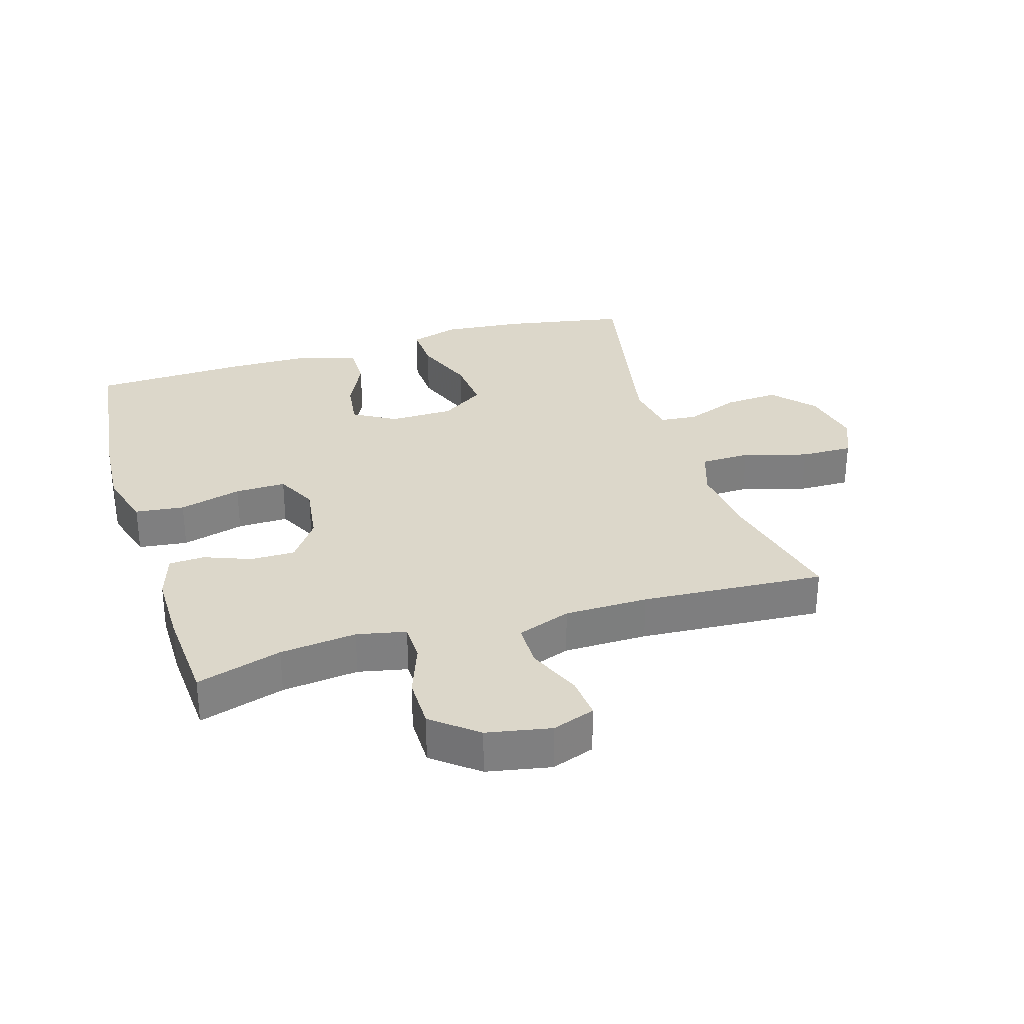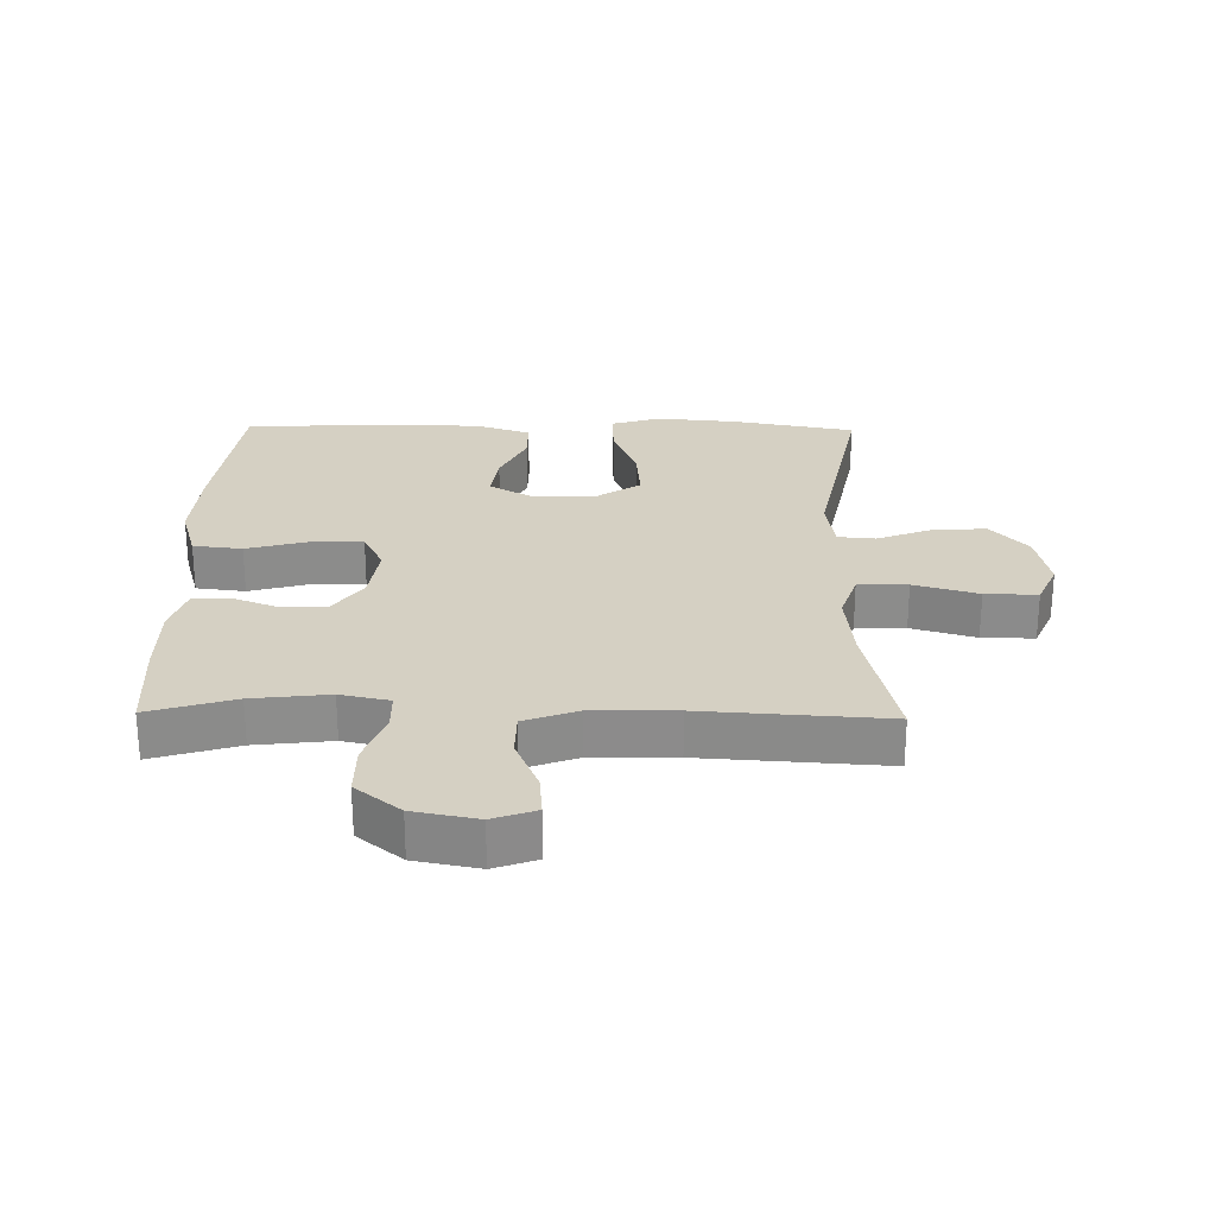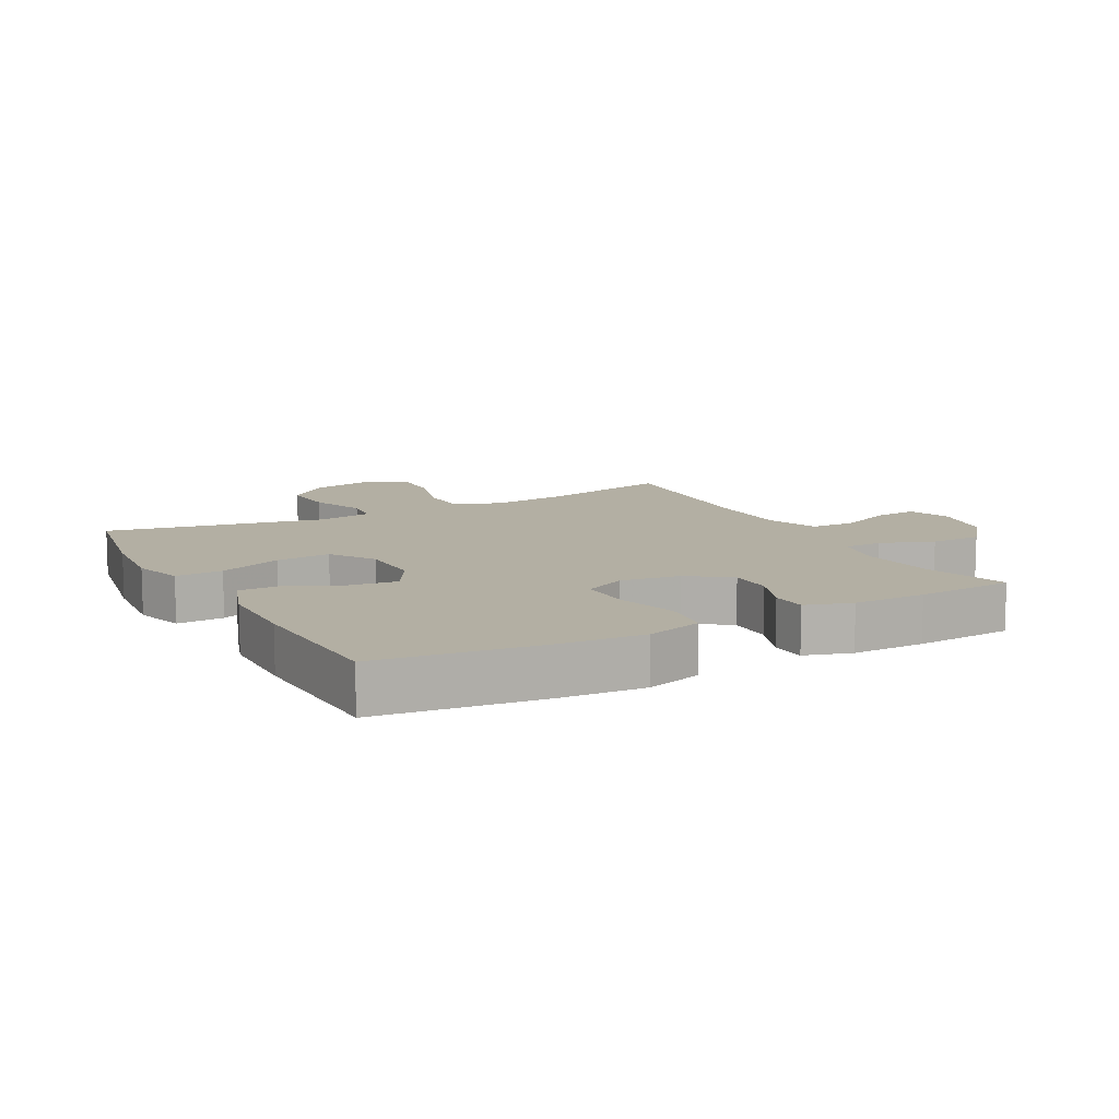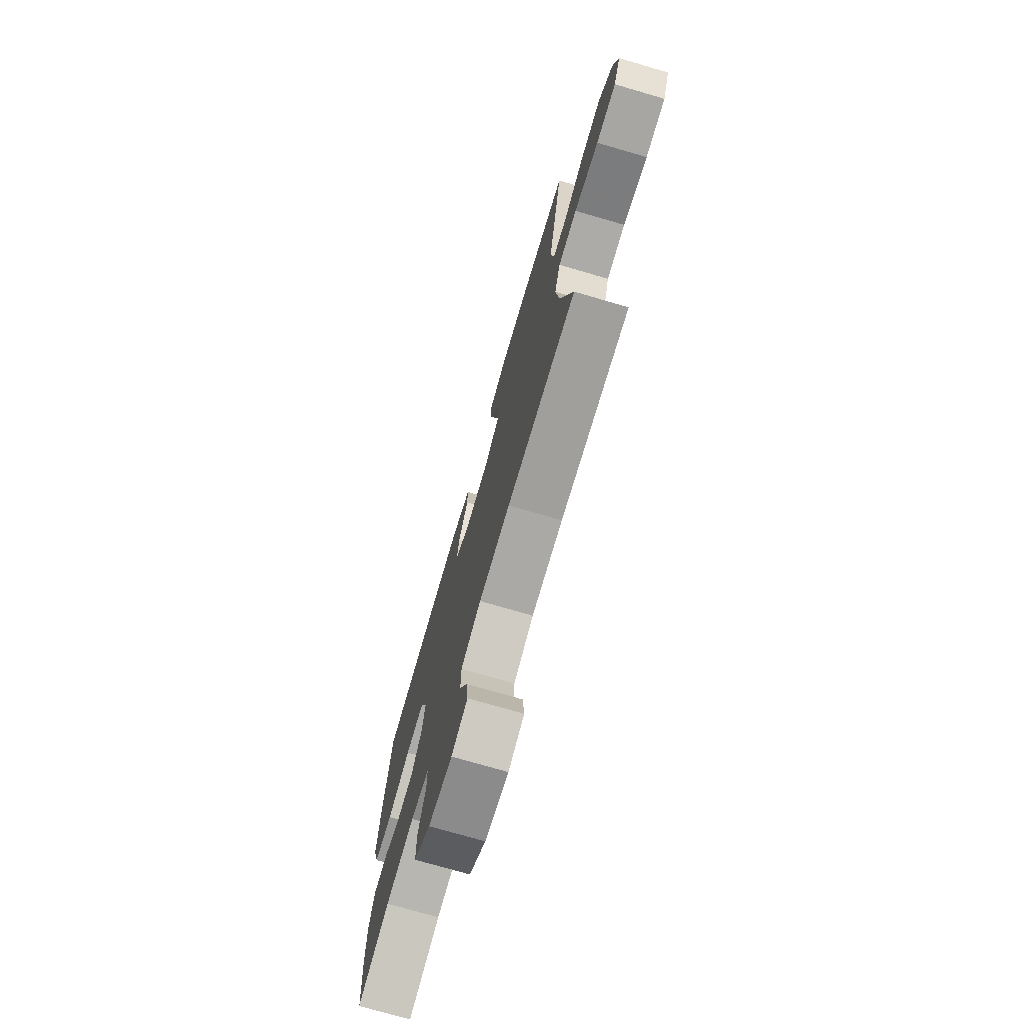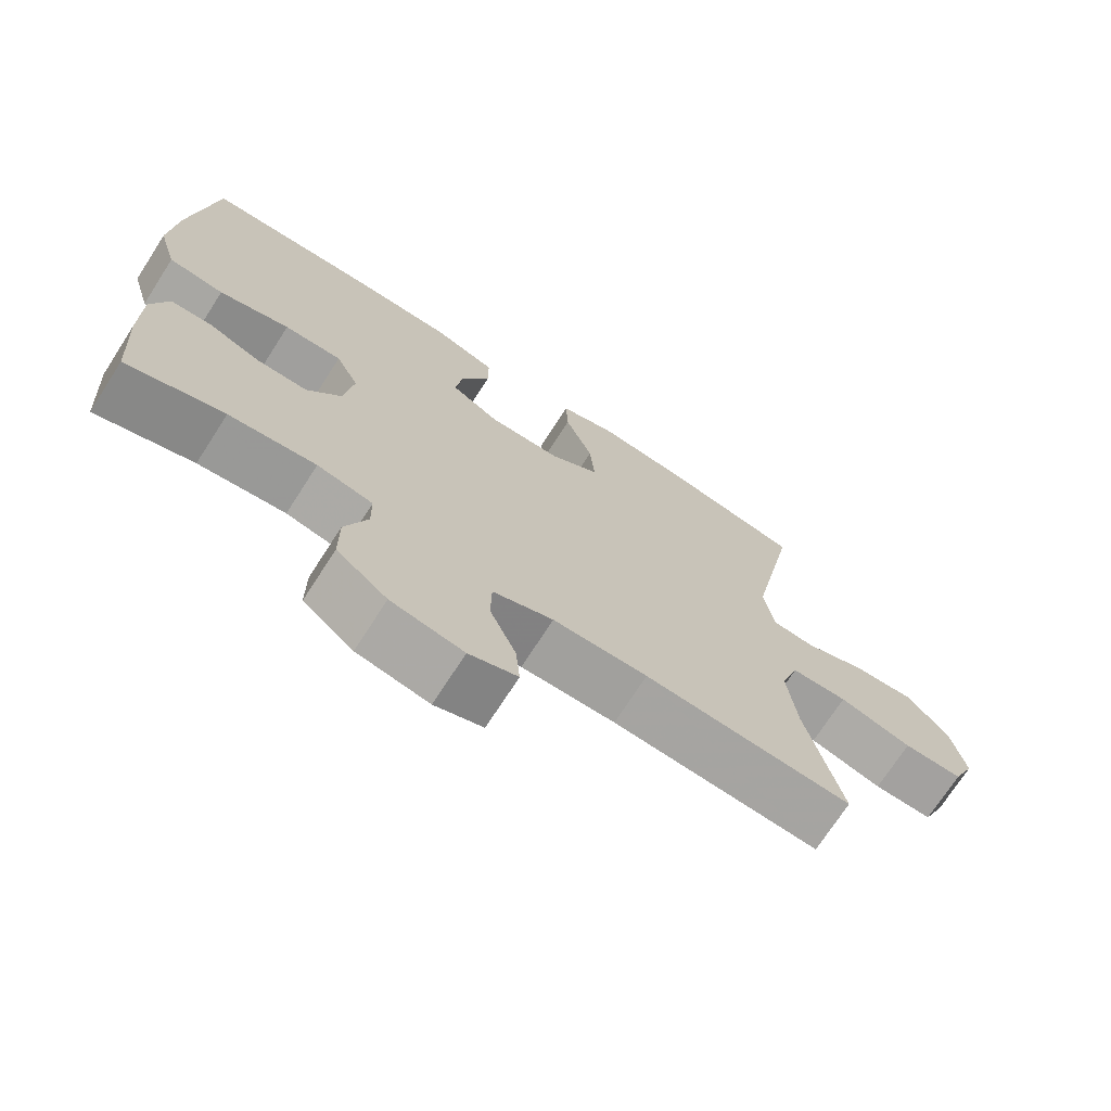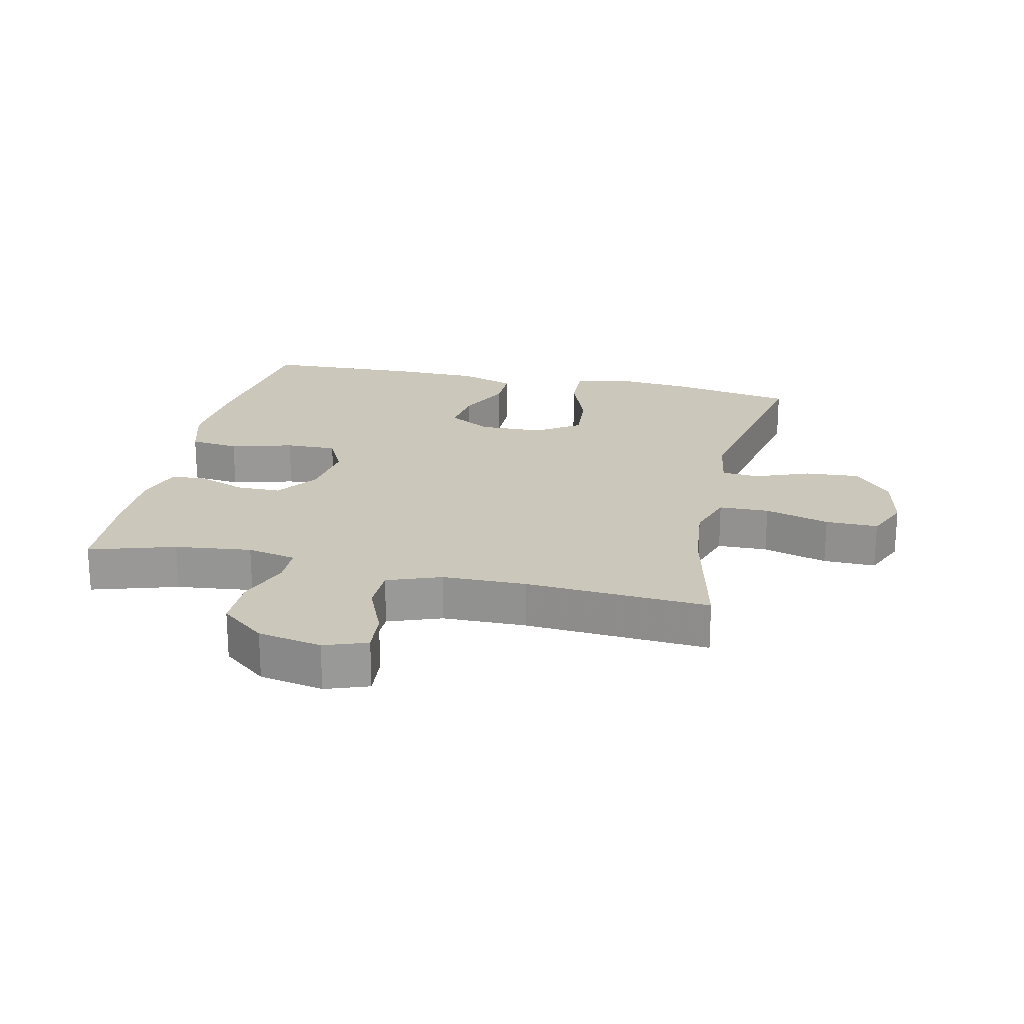
<metadata>
{"format":"obj","ext":"obj","renderer":"f3d","projection":"perspective","resolution":1024,"background":"white","views":[{"elev":30.7,"azim":163.1,"up":"+Y"},{"elev":26.0,"azim":-179.0,"up":"+Y"},{"elev":11.1,"azim":61.7,"up":"+Y"},{"elev":-74.7,"azim":-106.2,"up":"+Z"},{"elev":-72.0,"azim":147.2,"up":"+Z"},{"elev":21.6,"azim":-167.4,"up":"+Y"}]}
</metadata>
<code>
v 0.5 0.07 -0.5
v 0.366 0.07 -0.459
v 0.246 0.07 -0.445
v 0.169 0.07 -0.461
v 0.168 0.07 -0.521
v 0.199 0.07 -0.605
v 0.199 0.07 -0.686
v 0.129 0.07 -0.742
v 0.029 0.07 -0.761
v -0.038 0.07 -0.737
v -0.032 0.07 -0.67
v 0.004 0.07 -0.585
v 0.003 0.07 -0.515
v -0.081 0.07 -0.484
v -0.212 0.07 -0.482
v -0.5 0.07 -0.5
v -0.451 0.07 -0.29
v -0.438 0.07 -0.173
v -0.463 0.07 -0.097
v -0.541 0.07 -0.095
v -0.642 0.07 -0.124
v -0.724 0.07 -0.125
v -0.754 0.07 -0.057
v -0.734 0.07 0.039
v -0.676 0.07 0.104
v -0.591 0.07 0.098
v -0.506 0.07 0.065
v -0.447 0.07 0.07
v -0.433 0.07 0.157
v -0.5 0.07 0.5
v -0.306 0.07 0.535
v -0.181 0.07 0.546
v -0.103 0.07 0.522
v -0.106 0.07 0.448
v -0.144 0.07 0.349
v -0.151 0.07 0.263
v -0.082 0.07 0.217
v 0.018 0.07 0.215
v 0.085 0.07 0.254
v 0.075 0.07 0.328
v 0.035 0.07 0.412
v 0.035 0.07 0.479
v 0.121 0.07 0.508
v 0.256 0.07 0.51
v 0.5 0.07 0.5
v 0.532 0.07 0.243
v 0.541 0.07 0.11
v 0.515 0.07 0.021
v 0.438 0.07 0.012
v 0.34 0.07 0.039
v 0.26 0.07 0.041
v 0.228 0.07 -0.024
v 0.241 0.07 -0.118
v 0.288 0.07 -0.184
v 0.358 0.07 -0.184
v 0.431 0.07 -0.156
v 0.487 0.07 -0.159
v 0.51 0.07 -0.232
v 0.51 0.07 -0.346
v 0.5 0 -0.5
v 0.366 0 -0.459
v 0.246 0 -0.445
v 0.169 0 -0.461
v 0.168 0 -0.521
v 0.199 0 -0.605
v 0.199 0 -0.686
v 0.129 0 -0.742
v 0.029 0 -0.761
v -0.038 0 -0.737
v -0.032 0 -0.67
v 0.004 0 -0.585
v 0.003 0 -0.515
v -0.081 0 -0.484
v -0.212 0 -0.482
v -0.5 0 -0.5
v -0.451 0 -0.29
v -0.438 0 -0.173
v -0.463 0 -0.097
v -0.541 0 -0.095
v -0.642 0 -0.124
v -0.724 0 -0.125
v -0.754 0 -0.057
v -0.734 0 0.039
v -0.676 0 0.104
v -0.591 0 0.098
v -0.506 0 0.065
v -0.447 0 0.07
v -0.433 0 0.157
v -0.5 0 0.5
v -0.306 0 0.535
v -0.181 0 0.546
v -0.103 0 0.522
v -0.106 0 0.448
v -0.144 0 0.349
v -0.151 0 0.263
v -0.082 0 0.217
v 0.018 0 0.215
v 0.085 0 0.254
v 0.075 0 0.328
v 0.035 0 0.412
v 0.035 0 0.479
v 0.121 0 0.508
v 0.256 0 0.51
v 0.5 0 0.5
v 0.532 0 0.243
v 0.541 0 0.11
v 0.515 0 0.021
v 0.438 0 0.012
v 0.34 0 0.039
v 0.26 0 0.041
v 0.228 0 -0.024
v 0.241 0 -0.118
v 0.288 0 -0.184
v 0.358 0 -0.184
v 0.431 0 -0.156
v 0.487 0 -0.159
v 0.51 0 -0.232
v 0.51 0 -0.346
f 58 59 1 2
f 55 56 57 58
f 54 55 58 2
f 53 54 2 3
f 52 53 3 4
f 47 48 49 50
f 47 50 51
f 46 47 51
f 45 46 51
f 44 45 51
f 43 44 51 52
f 40 41 42 43
f 39 40 43 52
f 32 33 34 35
f 32 35 36
f 29 30 31 32
f 28 29 32 36
f 24 25 26 27
f 24 27 28
f 23 24 28
f 20 21 22 23
f 19 20 23 28
f 18 19 28 36
f 15 16 17
f 14 15 17 18
f 13 14 18 36
f 9 10 11 12
f 9 12 13
f 8 9 13
f 5 6 7 8
f 4 5 8 13
f 38 39 52 4
f 4 13 36 37
f 4 37 38
f 61 60 118 117
f 117 116 115 114
f 61 117 114 113
f 62 61 113 112
f 63 62 112 111
f 109 108 107 106
f 110 109 106
f 110 106 105
f 110 105 104
f 110 104 103
f 111 110 103 102
f 102 101 100 99
f 111 102 99 98
f 94 93 92 91
f 95 94 91
f 91 90 89 88
f 95 91 88 87
f 86 85 84 83
f 87 86 83
f 87 83 82
f 82 81 80 79
f 87 82 79 78
f 95 87 78 77
f 76 75 74
f 77 76 74 73
f 95 77 73 72
f 71 70 69 68
f 72 71 68
f 72 68 67
f 67 66 65 64
f 72 67 64 63
f 63 111 98 97
f 96 95 72 63
f 97 96 63
f 1 60 61 2
f 2 61 62 3
f 3 62 63 4
f 4 63 64 5
f 5 64 65 6
f 6 65 66 7
f 7 66 67 8
f 8 67 68 9
f 9 68 69 10
f 10 69 70 11
f 11 70 71 12
f 12 71 72 13
f 13 72 73 14
f 14 73 74 15
f 15 74 75 16
f 16 75 76 17
f 17 76 77 18
f 18 77 78 19
f 19 78 79 20
f 20 79 80 21
f 21 80 81 22
f 22 81 82 23
f 23 82 83 24
f 24 83 84 25
f 25 84 85 26
f 26 85 86 27
f 27 86 87 28
f 28 87 88 29
f 29 88 89 30
f 30 89 90 31
f 31 90 91 32
f 32 91 92 33
f 33 92 93 34
f 34 93 94 35
f 35 94 95 36
f 36 95 96 37
f 37 96 97 38
f 38 97 98 39
f 39 98 99 40
f 40 99 100 41
f 41 100 101 42
f 42 101 102 43
f 43 102 103 44
f 44 103 104 45
f 45 104 105 46
f 46 105 106 47
f 47 106 107 48
f 48 107 108 49
f 49 108 109 50
f 50 109 110 51
f 51 110 111 52
f 52 111 112 53
f 53 112 113 54
f 54 113 114 55
f 55 114 115 56
f 56 115 116 57
f 57 116 117 58
f 58 117 118 59
f 59 118 60 1

</code>
